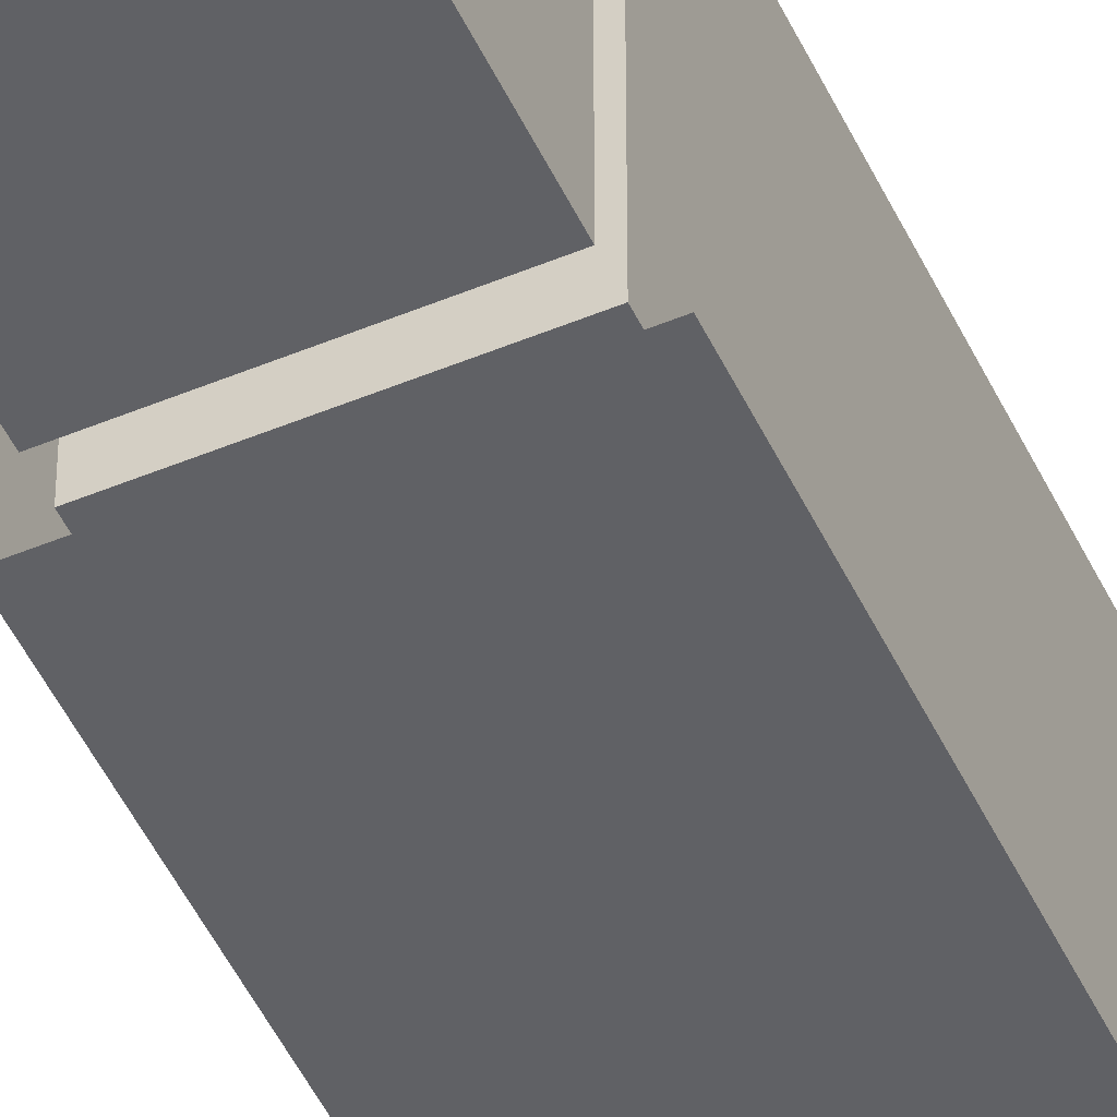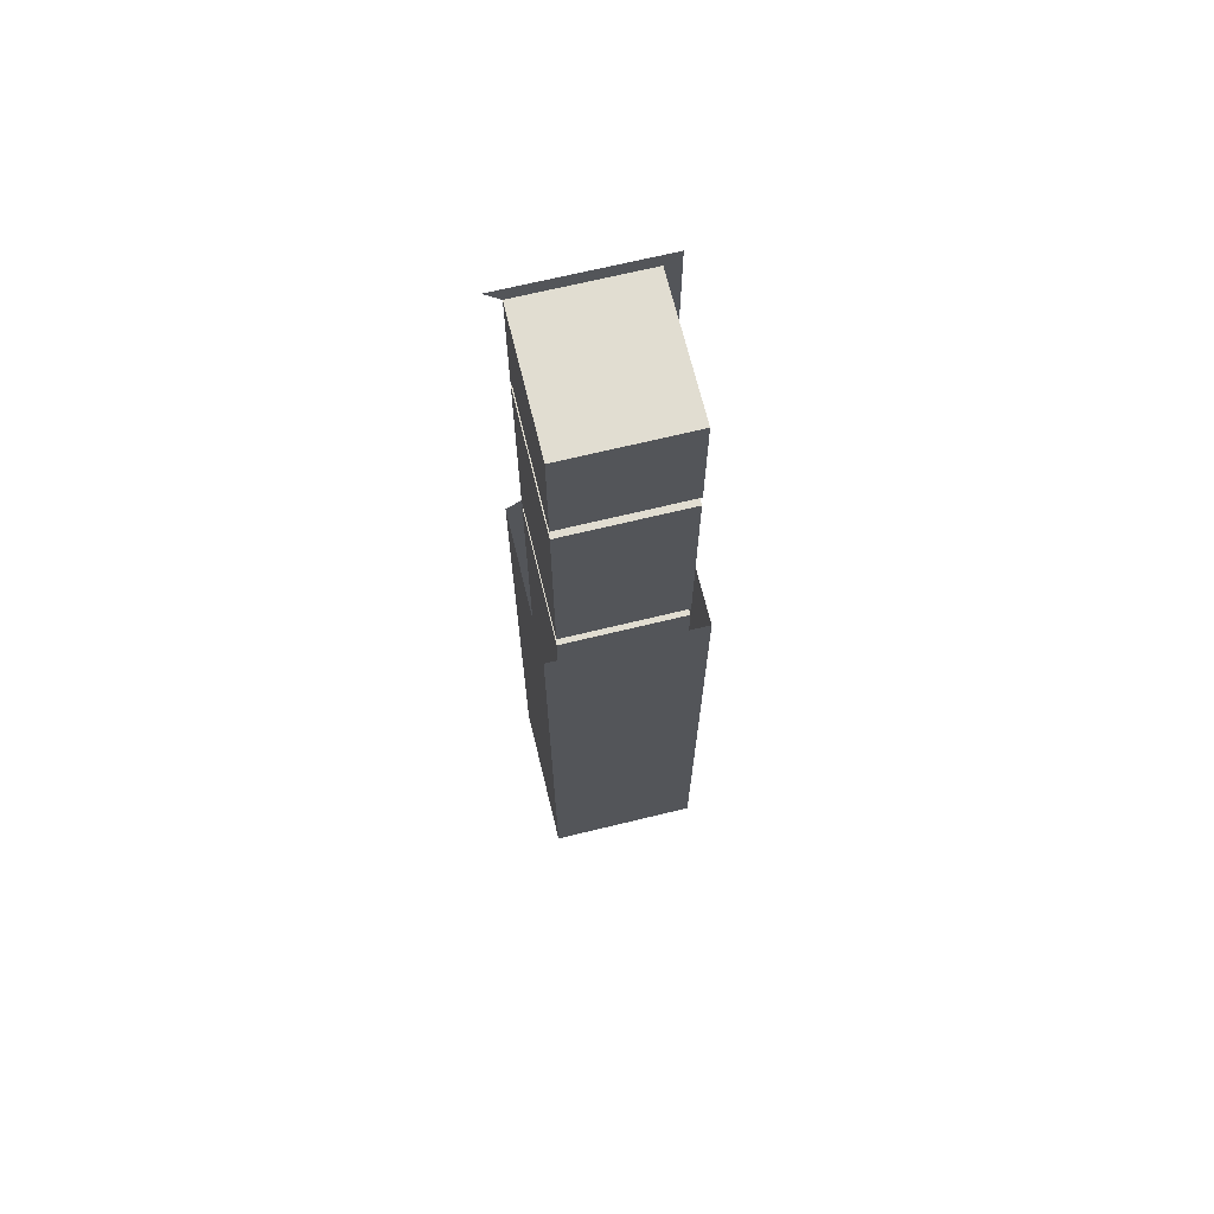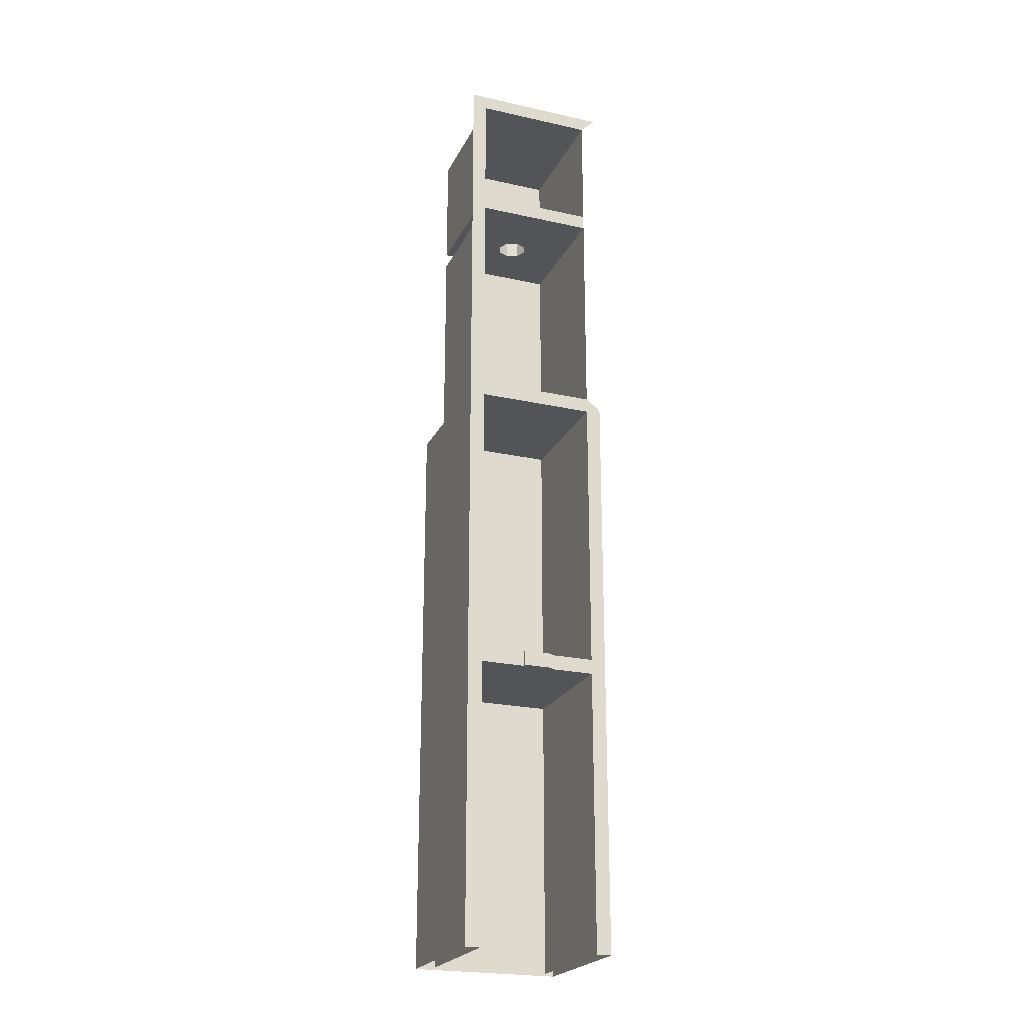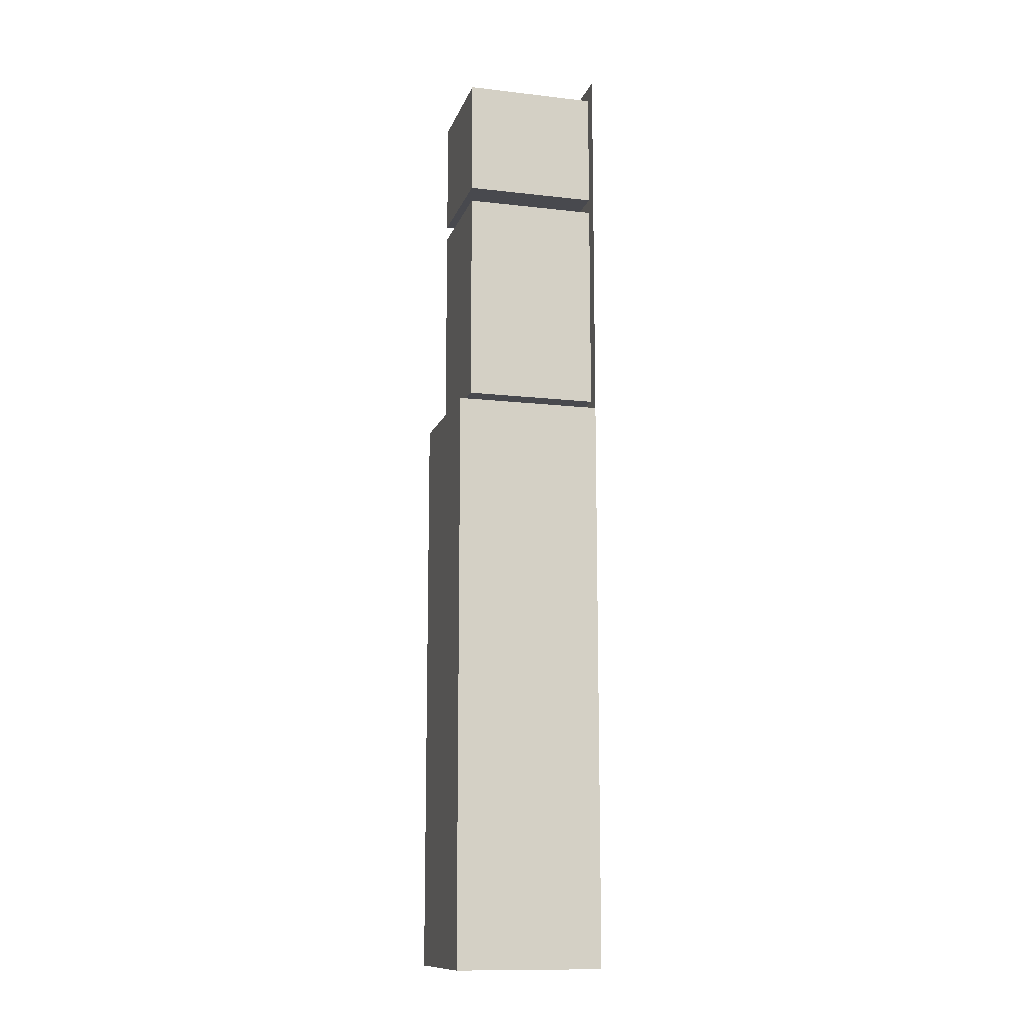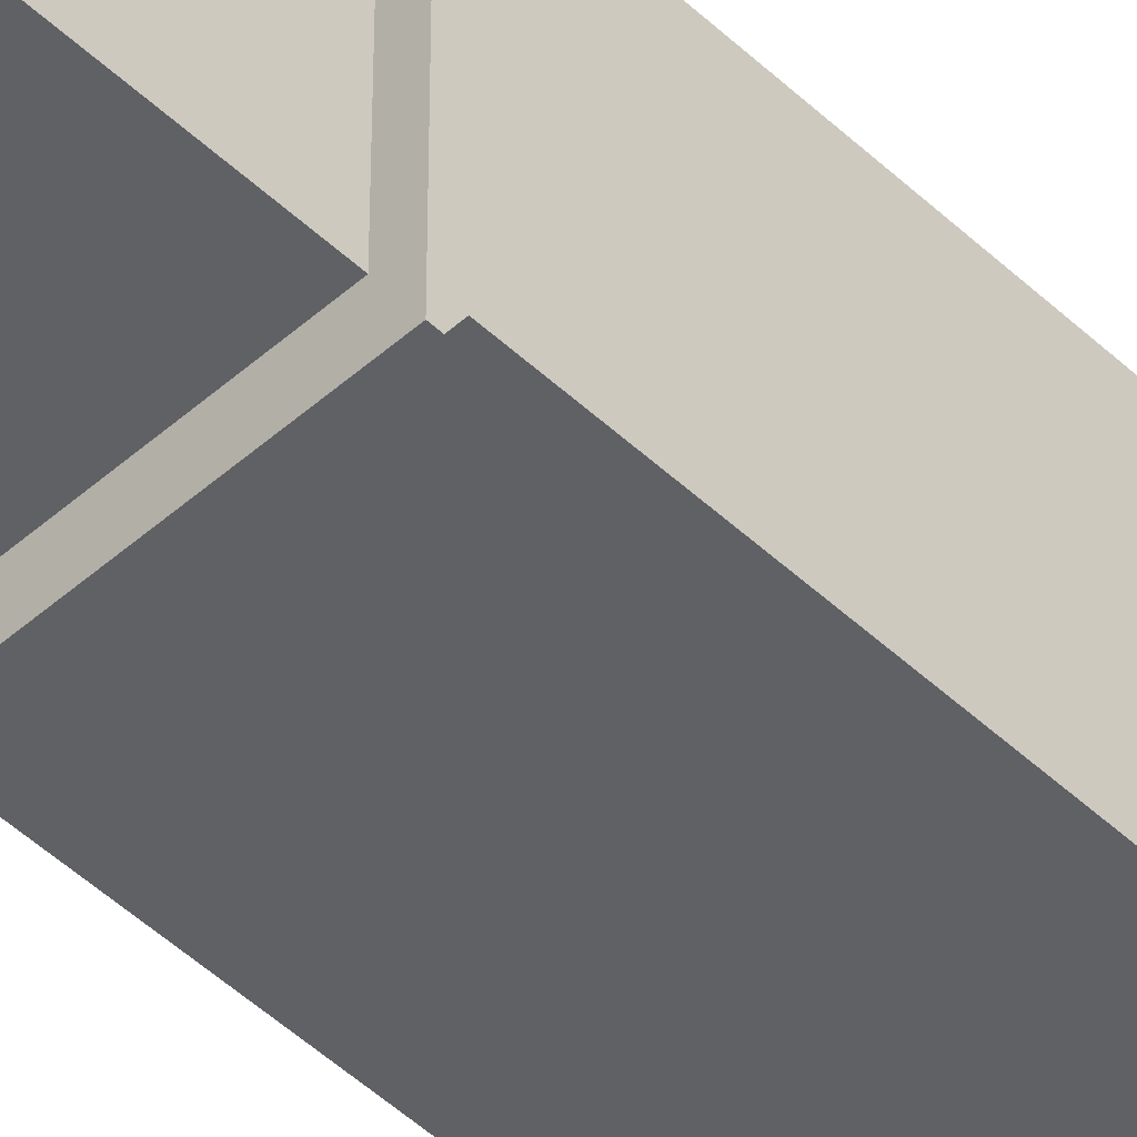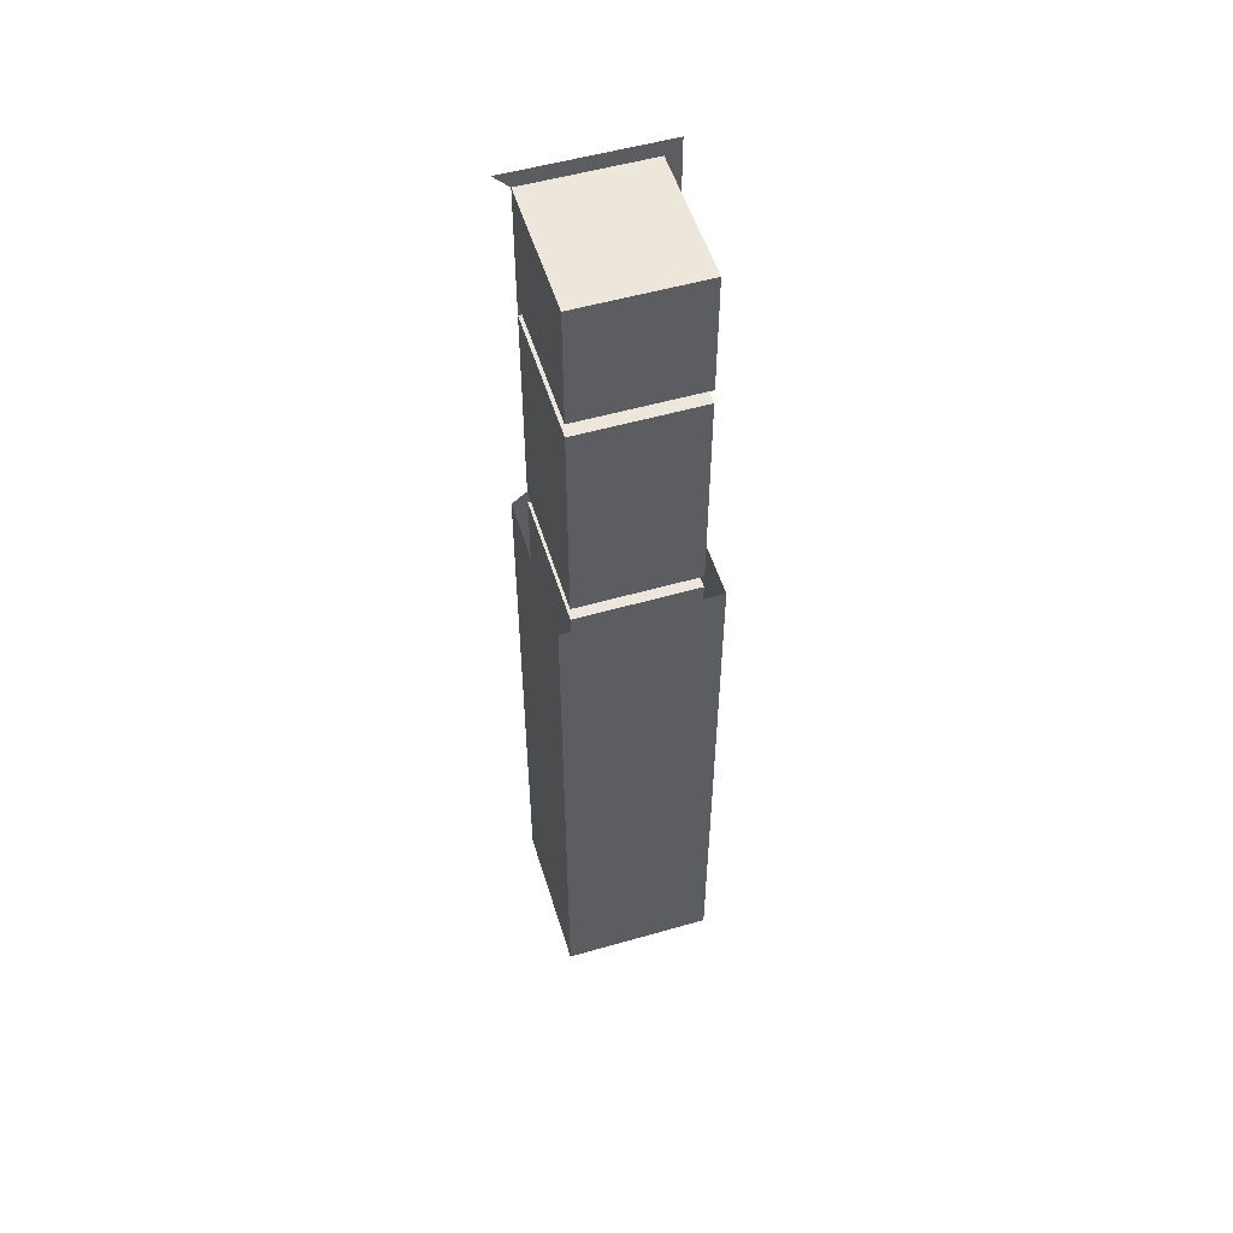
<metadata>
{"format":"obj","ext":"obj","renderer":"f3d","projection":"perspective","resolution":1024,"background":"white","views":[{"elev":-49.7,"azim":24.7,"up":"+Y"},{"elev":68.8,"azim":-13.7,"up":"+Z"},{"elev":-23.0,"azim":159.2,"up":"+Z"},{"elev":-12.6,"azim":74.9,"up":"+Z"},{"elev":-49.5,"azim":44.2,"up":"+Y"},{"elev":53.6,"azim":-17.0,"up":"+Z"}]}
</metadata>
<code>
v -0.8 0.2 0.8
v 0.8 0.2 0.8
v 0.8 2 0.8
v -0.8 2 0.8
v -0.8 0.2 0.8
v -0.8 0.2 -0.8
v 0.8 0.2 -0.8
v 0.8 0.2 0.8
v -0.8 2 0.8
v -0.8 2 -0.8
v -0.8 0.2 -0.8
v -0.8 0.2 0.8
v 0.8 0.2 0.8
v 0.8 0.2 -0.8
v 0.8 2 -0.8
v 0.8 2 0.8
v 0.8 2 0.8
v -0.8 2 0.8
v -1 2 1
v 1 2 1
v 0.8 2 -0.8
v 0.8 2 0.8
v 1 2 1
v 1 2 -1
v 0.1414 1.166 -0.8
v 0.2 1.025 -0.8
v 0.2 1.025 -1
v 0.1414 1.166 -1
v 0 1.225 -0.8
v 0.1414 1.166 -0.8
v 0.1414 1.166 -1
v 0 1.225 -1
v -0.1414 1.166 -0.8
v 0 1.225 -0.8
v 0 1.225 -1
v -0.1414 1.166 -1
v -0.2 1.025 -0.8
v -0.1414 1.166 -0.8
v -0.1414 1.166 -1
v -0.2 1.025 -1
v -0.1414 0.8836 -0.8
v -0.2 1.025 -0.8
v -0.2 1.025 -1
v -0.1414 0.8836 -1
v 0 0.825 -0.8
v -0.1414 0.8836 -0.8
v -0.1414 0.8836 -1
v 0 0.825 -1
v 0.1414 0.8836 -0.8
v 0 0.825 -0.8
v 0 0.825 -1
v 0.1414 0.8836 -1
v 0.2 1.025 -0.8
v 0.1414 0.8836 -0.8
v 0.1414 0.8836 -1
v 0.2 1.025 -1
v 0.2 1.225 -0.8
v 0.1414 1.166 -0.8
v 0.2 1.025 -0.8
v 0.2 1.225 -0.8
v 0 1.225 -0.8
v 0.1414 1.166 -0.8
v -0.2 1.225 -0.8
v -0.1414 1.166 -0.8
v 0 1.225 -0.8
v -0.2 1.225 -0.8
v -0.2 1.025 -0.8
v -0.1414 1.166 -0.8
v -0.2 0.825 -0.8
v -0.1414 0.8836 -0.8
v -0.2 1.025 -0.8
v -0.2 0.825 -0.8
v 0 0.825 -0.8
v -0.1414 0.8836 -0.8
v 0.2 0.825 -0.8
v 0.1414 0.8836 -0.8
v 0 0.825 -0.8
v 0.2 0.825 -0.8
v 0.2 1.025 -0.8
v 0.1414 0.8836 -0.8
v 0.2 1.225 -1
v 0.1414 1.166 -1
v 0.2 1.025 -1
v 0.2 1.225 -1
v 0 1.225 -1
v 0.1414 1.166 -1
v -0.2 1.225 -1
v -0.1414 1.166 -1
v 0 1.225 -1
v -0.2 1.225 -1
v -0.2 1.025 -1
v -0.1414 1.166 -1
v -0.2 0.825 -1
v -0.1414 0.8836 -1
v -0.2 1.025 -1
v -0.2 0.825 -1
v 0 0.825 -1
v -0.1414 0.8836 -1
v 0.2 0.825 -1
v 0.1414 0.8836 -1
v 0 0.825 -1
v 0.2 0.825 -1
v 0.2 1.025 -1
v 0.1414 0.8836 -1
v 0.2 0.825 -0.8
v 0.8 0.2 -0.8
v 0.2 1.025 -0.8
v 0.8 2 -0.8
v 0.2 1.225 -0.8
v 0.2 1.025 -0.8
v 0.8 0.2 -0.8
v 0.8 0.2 -0.8
v 0.2 0.825 -0.8
v 0 0.825 -0.8
v -0.8 0.2 -0.8
v 0.8 0.2 -0.8
v 0 0.825 -0.8
v -0.2 0.825 -0.8
v -0.8 0.2 -0.8
v -0.2 0.825 -0.8
v -0.2 1.025 -0.8
v -0.2 1.025 -0.8
v -0.2 1.225 -0.8
v -0.8 2 -0.8
v -0.8 0.2 -0.8
v 0.8 2 -0.8
v -0.8 2 -0.8
v -0.2 1.225 -0.8
v 0 1.225 -0.8
v 0.8 2 -0.8
v 0 1.225 -0.8
v 0.2 1.225 -0.8
v 0.8 0.2 -1
v 0.2 0.825 -1
v 0.2 1.025 -1
v 0.2 1.025 -1
v 0.2 1.225 -1
v 0.8 2 -1
v 0.8 0.2 -1
v 0.2 0.825 -1
v 0.8 0.2 -1
v 0 0.825 -1
v 0 0.825 -1
v 0.8 0.2 -1
v -0.8 0.2 -1
v -0.2 0.825 -1
v -0.2 0.825 -1
v -0.8 0.2 -1
v -0.2 1.025 -1
v -0.8 2 -1
v -0.2 1.225 -1
v -0.2 1.025 -1
v -0.8 0.2 -1
v -0.2 1.225 -1
v -0.8 2 -1
v 0.8 2 -1
v 0 1.225 -1
v 0 1.225 -1
v 0.8 2 -1
v 0.2 1.225 -1
v -0.8 0.2 -3.925
v 0.8 0.2 -3.925
v 0.8 2 -3.925
v -0.8 2 -3.925
v -0.8 0.2 -3.925
v -0.8 0.2 -1
v 0.8 0.2 -1
v 0.8 0.2 -3.925
v -0.8 2 -3.925
v -0.8 2 -1
v -0.8 0.2 -1
v -0.8 0.2 -3.925
v 0.8 0.2 -3.925
v 0.8 0.2 -1
v 0.8 2 -1
v 0.8 2 -3.925
v 1 2 -4.075
v 0.8 2 -3.925
v 0.8 2 -1
v 1 2 -1
v 0.8 2 -1
v 0.8 2 -0.8
v 1 2 -1
v 0.8 2 -1
v -0.8 2 -1
v -0.8 2 -0.8
v 0.8 2 -0.8
v -0.8 0.2 -4.125
v 0.8 0.2 -4.125
v 0.8 2 -4.125
v -0.8 2 -4.125
v -0.8 0.2 -4.125
v -0.8 0.2 -7.925
v 0.8 0.2 -7.925
v 0.8 0.2 -4.125
v -0.8 2 -4.125
v -0.8 2 -7.925
v -0.8 0.2 -7.925
v -0.8 0.2 -4.125
v 0.8 0.2 -4.125
v 0.8 0.2 -7.925
v 0.8 2 -7.925
v 0.8 2 -4.125
v -0.8 2 -4.125
v -1 2 -4.075
v -0.8 2 -3.925
v 0.8 2 -4.125
v 0.8 2 -3.925
v 1 2 -4.075
v 0.8 2 -3.925
v 0.8 2 -4.125
v -0.8 2 -4.125
v -0.8 2 -3.925
v -1 2 -8.125
v -1 2 -4.075
v -0.8 2 -4.125
v -0.8 2 -7.925
v 1 2 -8.125
v 0.8 2 -7.925
v 0.8 2 -4.125
v 1 2 -4.075
v -1 0 -4.075
v -1 0 -8.125
v 1 0 -8.125
v 1 0 -4.075
v 1 0 -8.125
v 1 2 -8.125
v 1 2 -4.075
v 1 0 -4.075
v -1 0 -4.075
v -1 2 -4.075
v -1 2 -8.125
v -1 0 -8.125
v -0.2 2.05 -7.925
v -0.2 2.05 -8.125
v 0.2 2.05 -8.125
v 0.2 2.05 -7.925
v 0.2 2.05 -7.925
v 0.2 2.05 -8.125
v 0.2 2 -8.125
v 0.2 2 -7.925
v -0.2 2.05 -8.125
v -0.2 2.05 -7.925
v -0.2 2 -7.925
v -0.2 2 -8.125
v -0.2 2.05 -7.925
v 0.2 2.05 -7.925
v 0.2 2 -7.925
v -0.2 2 -7.925
v 0.2 2.05 -8.125
v -0.2 2.05 -8.125
v -0.2 2 -8.125
v 0.2 2 -8.125
v 0.8 2 -8.125
v 0.8 0.2 -8.125
v 0.2 2 -8.125
v -0.8 0.2 -8.125
v -0.8 2 -8.125
v -0.2 2 -8.125
v -0.8 0.2 -8.125
v -0.2 2 -8.125
v 0.2 2 -8.125
v 0.8 0.2 -8.125
v 0.8 0.2 -7.925
v 0.8 2 -7.925
v 0.2 2 -7.925
v -0.8 2 -7.925
v -0.8 0.2 -7.925
v -0.2 2 -7.925
v 0.2 2 -7.925
v -0.2 2 -7.925
v -0.8 0.2 -7.925
v 0.8 0.2 -7.925
v 0.8 2 -7.925
v 0.8 2 -8.125
v 0.2 2 -8.125
v 0.2 2 -7.925
v -0.2 2 -7.925
v -0.2 2 -8.125
v -0.8 2 -8.125
v -0.8 2 -7.925
v -0.8 0.2 -11.9
v 0.8 0.2 -11.9
v 0.8 0.2 -8.125
v -0.8 0.2 -8.125
v 0.8 0.2 -11.9
v 0.8 2 -11.9
v 0.8 2 -8.125
v 0.8 0.2 -8.125
v -0.8 0.2 -8.125
v -0.8 2 -8.125
v -0.8 2 -11.9
v -0.8 0.2 -11.9
v -1 0 -8.125
v -1 0 -11.9
v 1 0 -11.9
v 1 0 -8.125
v 1 0 -11.9
v 1 2 -11.9
v 1 2 -8.125
v 1 0 -8.125
v -1 0 -8.125
v -1 2 -8.125
v -1 2 -11.9
v -1 0 -11.9
v 1 2 -11.9
v 0.8 2 -11.9
v 0.8 2 -8.125
v 1 2 -8.125
v -0.8 2 -11.9
v -1 2 -11.9
v -1 2 -8.125
v -0.8 2 -8.125
v 0.8 2 -8.125
v 0.8 2 -7.925
v 1 2 -8.125
v -0.8 2 -8.125
v -1 2 -8.125
v -0.8 2 -7.925
g mesh7009045
f 1 3 2
f 3 1 4
f 5 7 6
f 7 5 8
f 9 11 10
f 11 9 12
f 13 15 14
f 15 13 16
g mesh7009047
f 17 18 19
f 19 20 17
f 21 22 23
f 23 24 21
g mesh7009051
f 25 27 26
f 27 25 28
f 29 31 30
f 31 29 32
f 33 35 34
f 35 33 36
f 37 39 38
f 39 37 40
f 41 43 42
f 43 41 44
f 45 47 46
f 47 45 48
f 49 51 50
f 51 49 52
f 53 55 54
f 55 53 56
g mesh7009055
f 57 58 59
f 60 61 62
f 63 64 65
f 66 67 68
f 69 70 71
f 72 73 74
f 75 76 77
f 78 79 80
g mesh7009057
f 81 83 82
f 84 86 85
f 87 89 88
f 90 92 91
f 93 95 94
f 96 98 97
f 99 101 100
f 102 104 103
f 105 106 107
f 108 109 110
f 110 111 108
f 112 113 114
f 115 116 117
f 117 118 115
f 119 120 121
f 122 123 124
f 124 125 122
f 126 127 128
f 128 129 126
f 130 131 132
g mesh7009059
f 133 134 135
f 136 137 138
f 138 139 136
f 140 141 142
f 143 144 145
f 145 146 143
f 147 148 149
f 150 151 152
f 152 153 150
f 154 155 156
f 156 157 154
f 158 159 160
g mesh7009060
f 161 162 163
f 163 164 161
f 165 166 167
f 167 168 165
f 169 170 171
f 171 172 169
f 173 174 175
f 175 176 173
f 177 178 179
f 179 180 177
f 181 182 183
f 184 185 186
f 186 187 184
g mesh7009063
f 188 190 189
f 190 188 191
f 192 194 193
f 194 192 195
f 196 198 197
f 198 196 199
f 200 202 201
f 202 200 203
f 204 205 206
f 207 208 209
f 210 211 212
f 212 213 210
f 214 215 216
f 216 217 214
f 218 219 220
f 220 221 218
g mesh7009065
f 222 223 224
f 224 225 222
f 226 227 228
f 228 229 226
f 230 231 232
f 232 233 230
g mesh7009068
f 234 236 235
f 236 234 237
g mesh7009069
f 238 240 239
f 240 238 241
g mesh7009070
f 242 244 243
f 244 242 245
g mesh7009071
f 246 248 247
f 248 246 249
f 250 252 251
f 252 250 253
f 254 255 256
f 257 258 259
f 260 261 262
f 262 263 260
f 264 265 266
f 267 268 269
f 270 271 272
f 272 273 270
g mesh7009073
f 274 275 276
f 276 277 274
g mesh7009075
f 278 279 280
f 280 281 278
g mesh7009077
f 282 284 283
f 284 282 285
f 286 288 287
f 288 286 289
f 290 292 291
f 292 290 293
g mesh7009079
f 294 295 296
f 296 297 294
f 298 299 300
f 300 301 298
f 302 303 304
f 304 305 302
f 306 307 308
f 308 309 306
f 310 311 312
f 312 313 310
f 314 315 316
f 317 318 319

</code>
